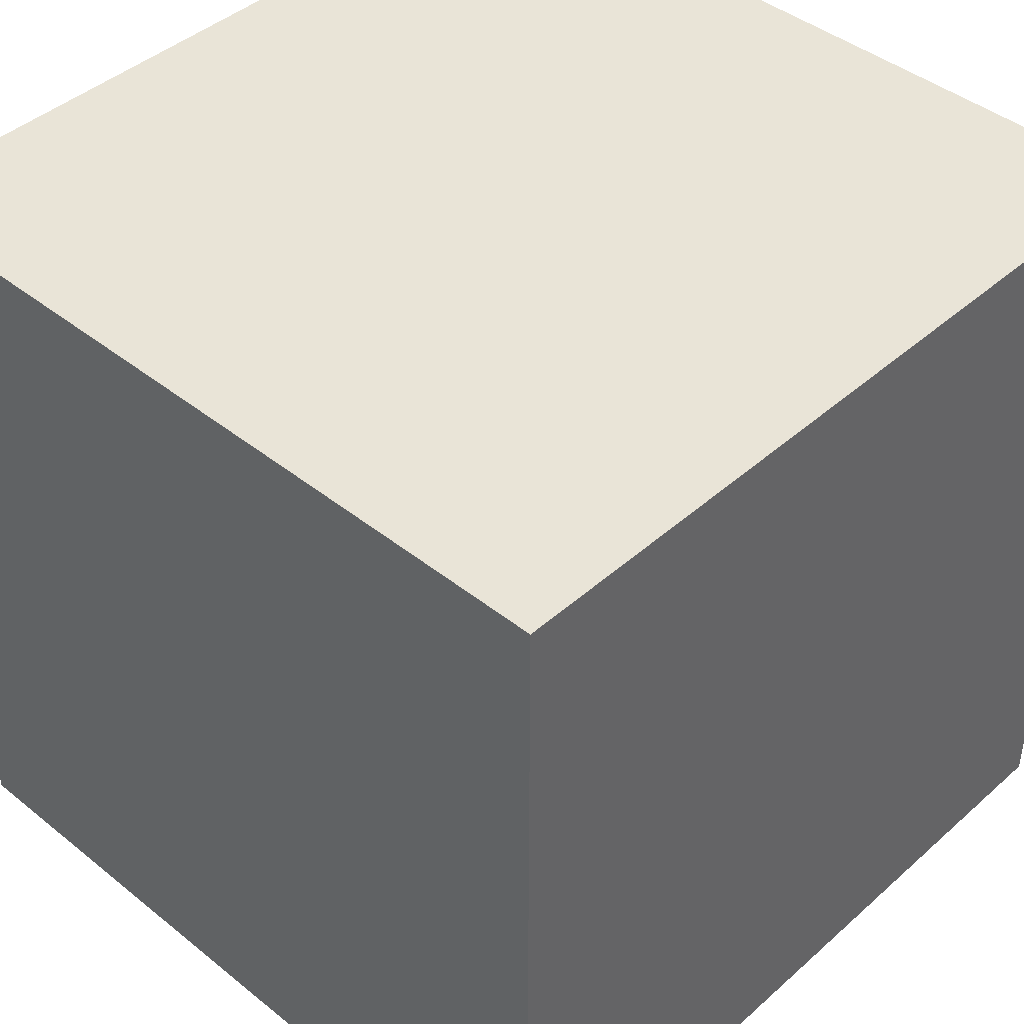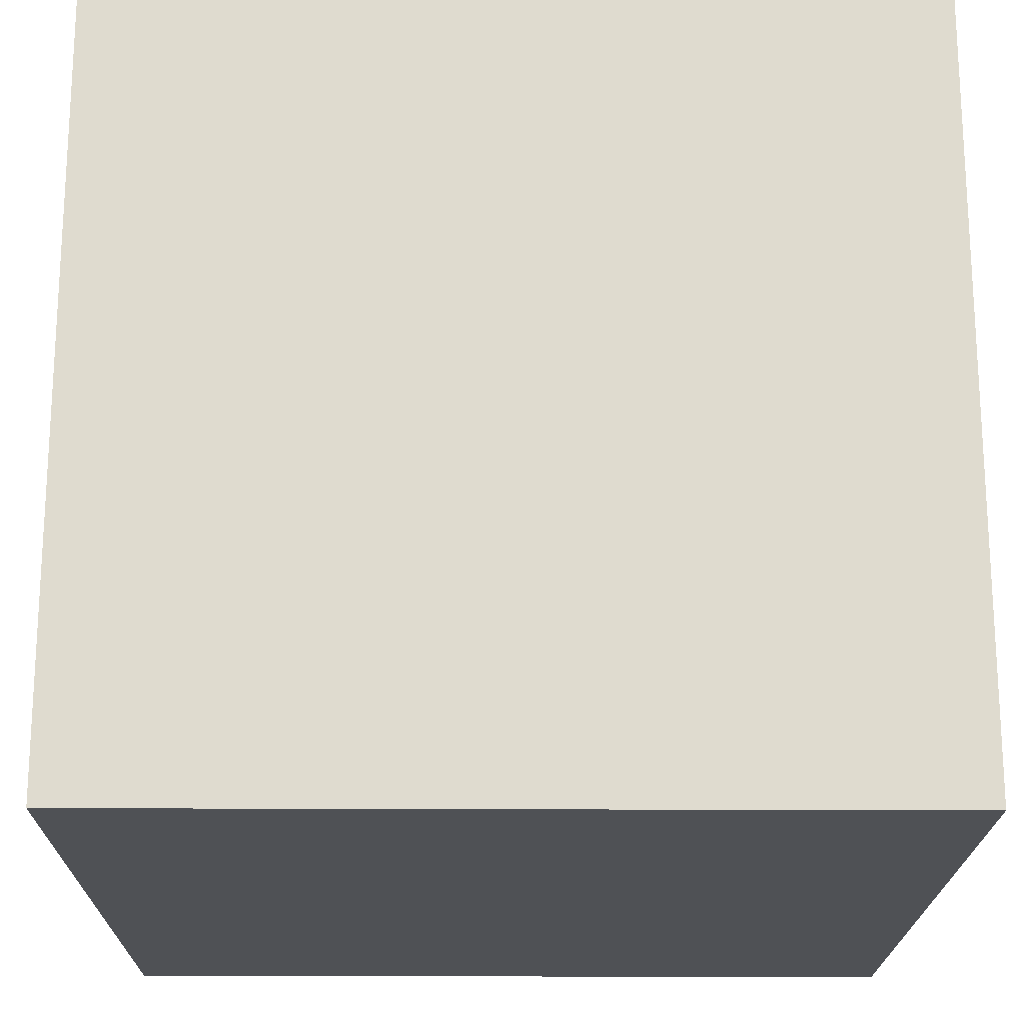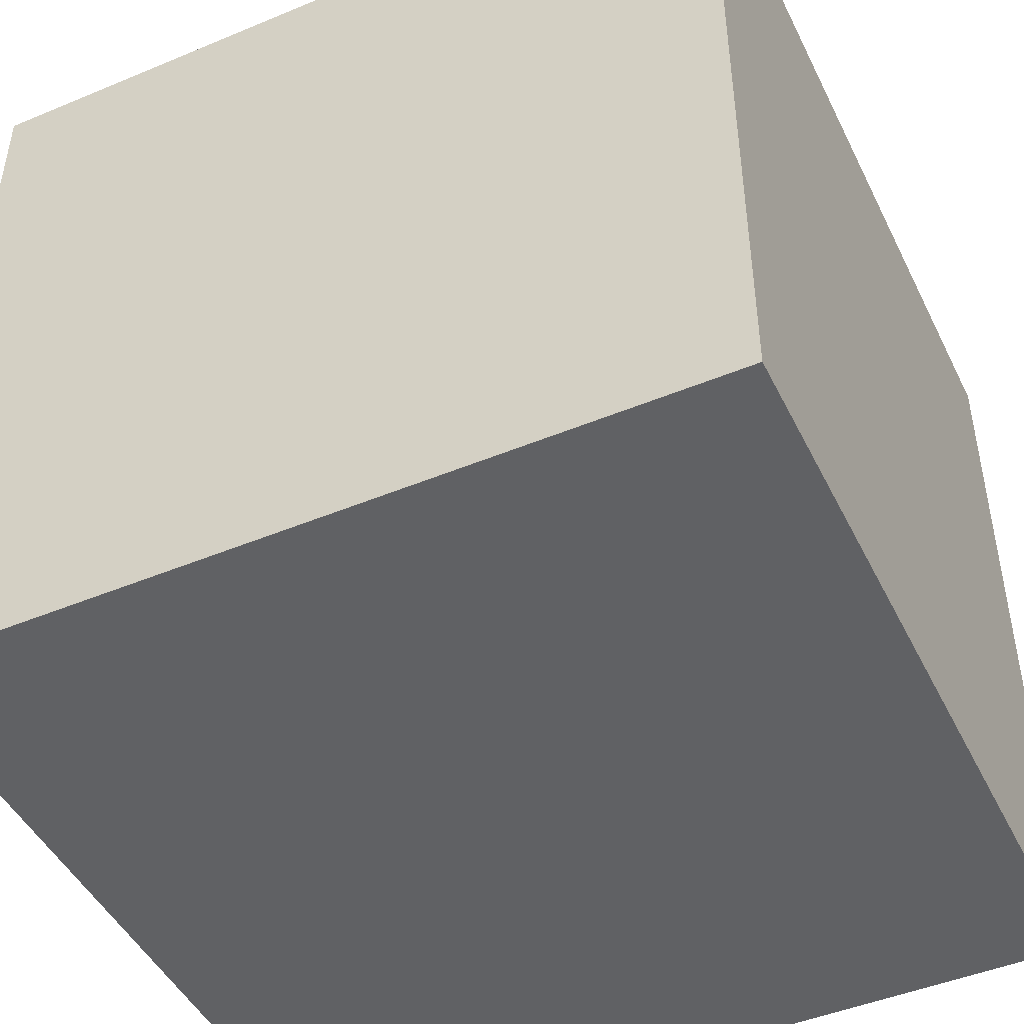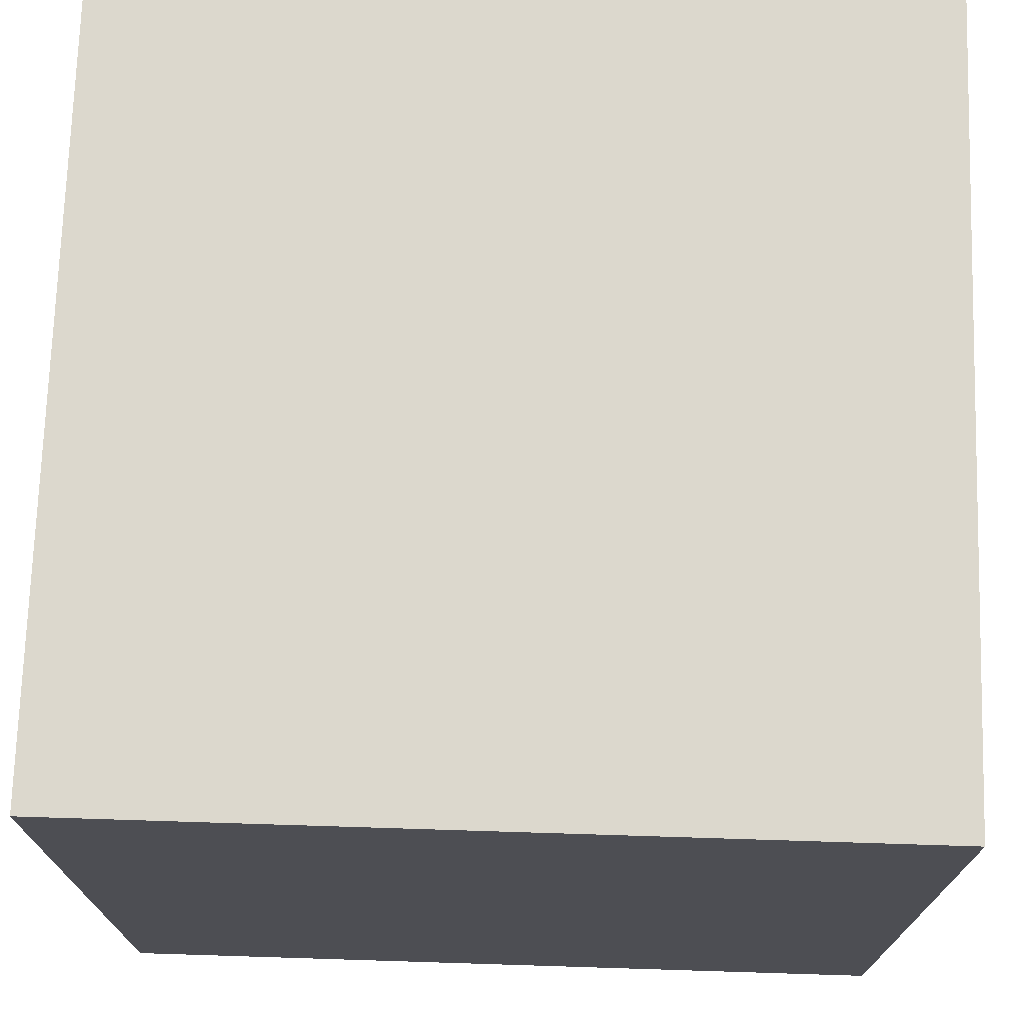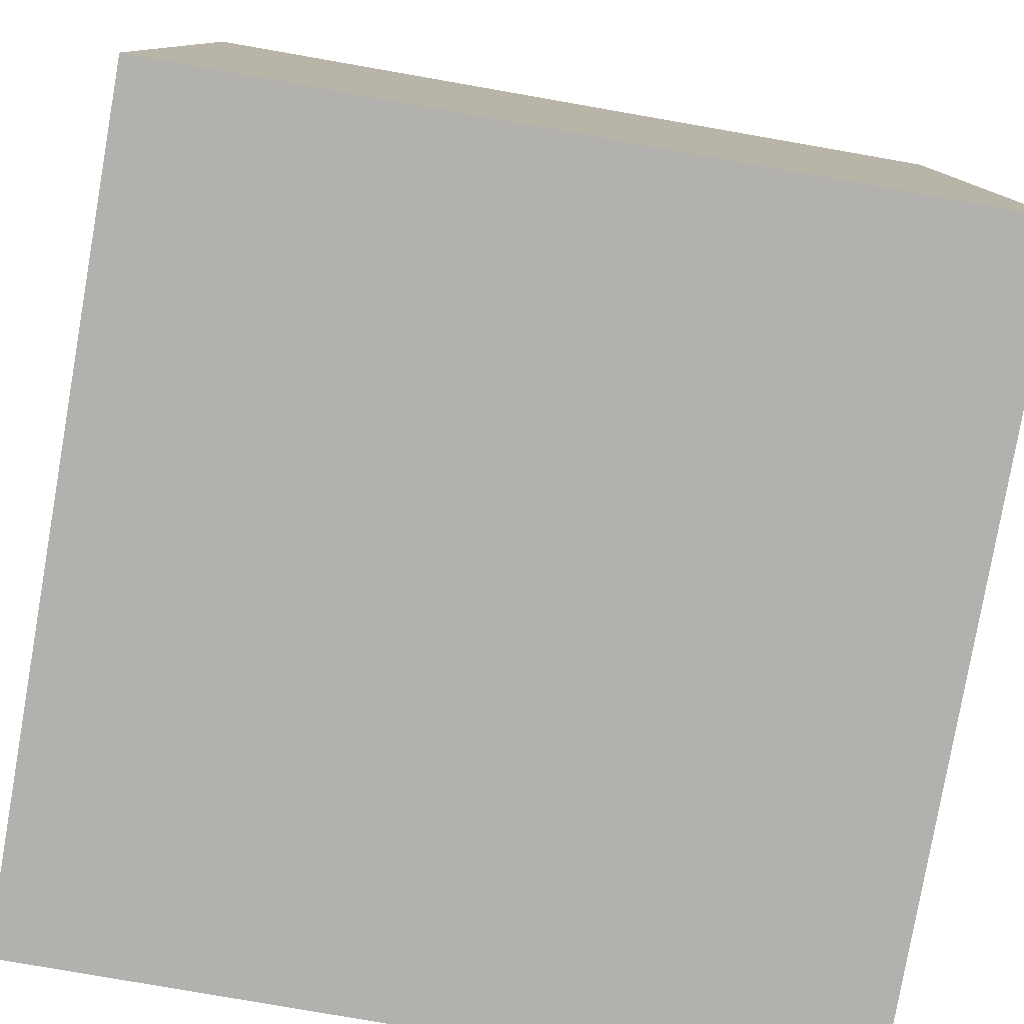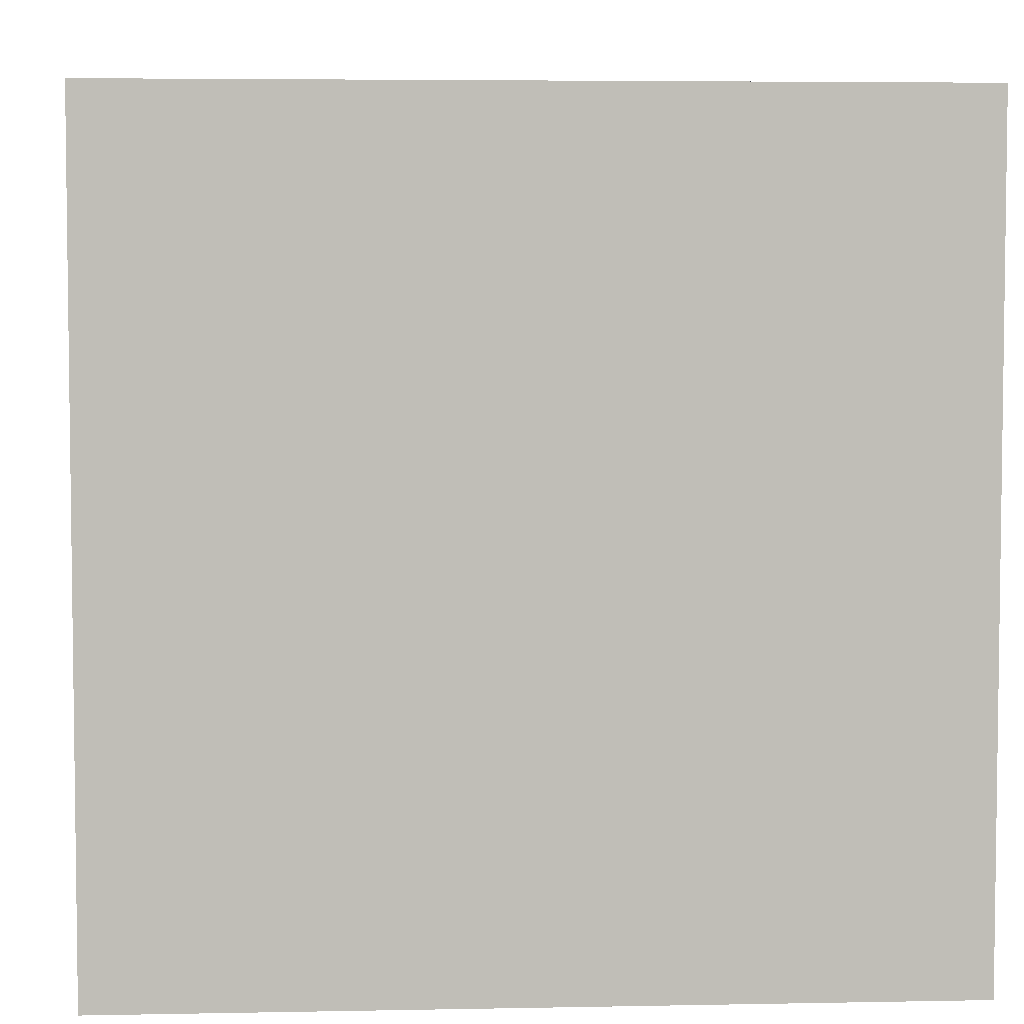
<metadata>
{"format":"obj","ext":"obj","renderer":"f3d","projection":"perspective","resolution":1024,"background":"white","views":[{"elev":42.9,"azim":133.6,"up":"+Z"},{"elev":-19.6,"azim":-90.6,"up":"+Y"},{"elev":-46.8,"azim":-154.7,"up":"+Y"},{"elev":72.6,"azim":-178.2,"up":"+Y"},{"elev":-79.3,"azim":80.1,"up":"+Z"},{"elev":4.8,"azim":176.4,"up":"+Z"}]}
</metadata>
<code>
v -0.5 -0.5 -0.5
v -0.5 -0.5 0.5
v -0.5 0.5 -0.5
v -0.5 0.5 0.5
v 0.5 -0.5 -0.5
v 0.5 -0.5 0.5
v 0.5 0.5 -0.5
v 0.5 0.5 0.5
f 2 4 3 1
f 5 7 8 6
f 5 6 2 1
f 3 4 8 7
f 8 4 2 6
f 1 3 7 5

</code>
